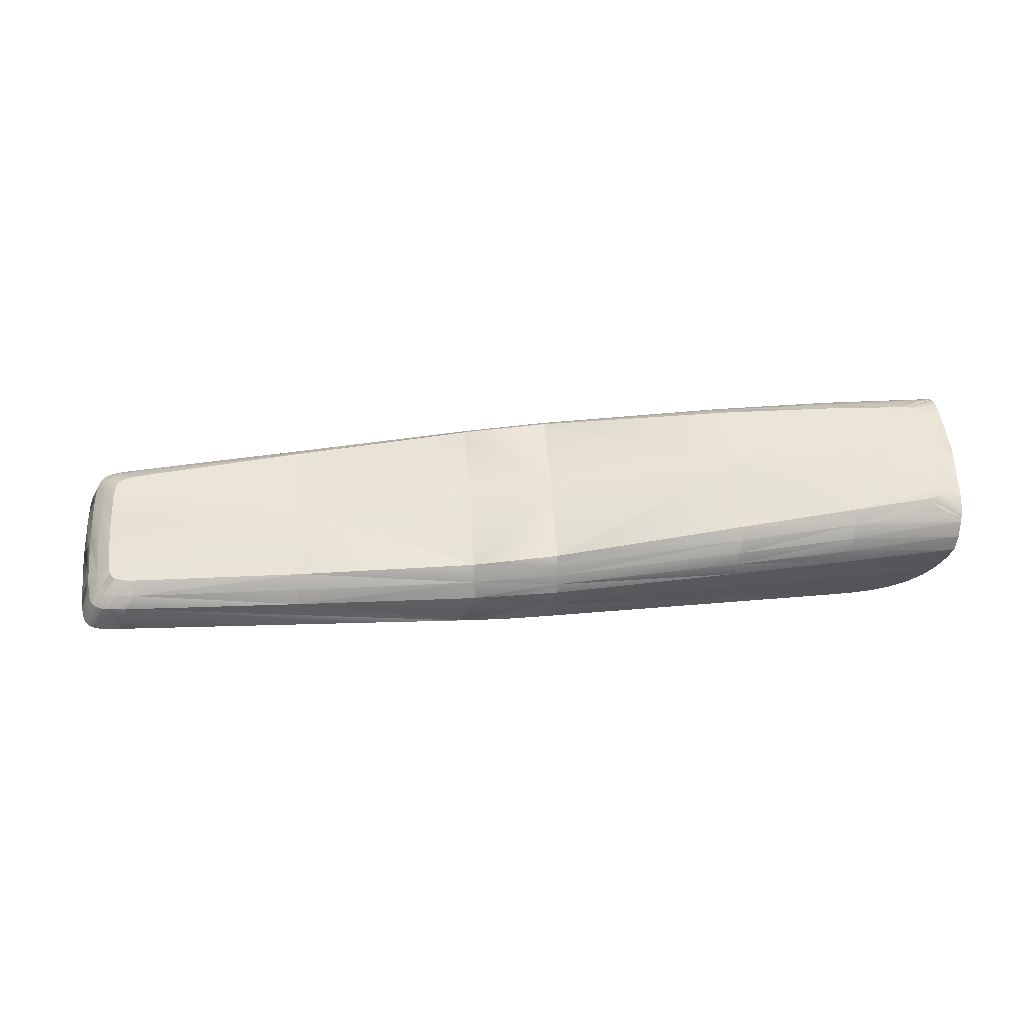
<metadata>
{"format":"obj","ext":"obj","renderer":"f3d","projection":"perspective","resolution":1024,"background":"white","views":[{"elev":55.6,"azim":-4.0,"up":"+Z"}]}
</metadata>
<code>
o Siteco_SL_11_mini_Glas_Siteco_SL_11_mini.008
v -0.3656 -0.06298 -0.03005
v -0.6474 -0.06724 -0.03005
v -0.3703 0.0653 -0.03005
v -0.6522 0.0667 -0.03005
v -0.358 0.05529 -0.03005
v -0.6732 -0.04584 -0.03005
v -0.6617 -0.06298 -0.03005
v -0.6732 0.04573 -0.03005
v -0.3537 0.04097 -0.03005
v -0.3542 -0.04584 -0.03005
v -0.3751 -0.06681 -0.03005
v -0.6617 0.06287 -0.03005
v -0.358 -0.0554 -0.03005
v -0.6693 0.05529 -0.03005
v -0.6693 -0.0554 -0.03005
v -0.3799 0.06713 -0.03005
v -0.6522 -0.06681 -0.03005
v -0.6571 0.0653 -0.03005
v -0.3556 0.0506 -0.03005
v -0.3556 -0.05071 -0.03005
v -0.6659 0.05947 -0.03005
v -0.3703 -0.06541 -0.03005
v -0.3799 -0.06724 -0.03005
v -0.6718 0.0506 -0.03005
v -0.6718 -0.05071 -0.03005
v -0.6659 -0.05958 -0.03005
v -0.3656 0.06287 -0.03005
v -0.3542 0.04573 -0.03005
v -0.3614 -0.05958 -0.03005
v -0.3614 0.05947 -0.03005
v -0.6571 -0.06541 -0.03005
v -0.3751 0.0667 -0.03005
v -0.6474 0.06713 -0.03005
v -0.6736 0.04097 -0.03005
v -0.6736 -0.04108 -0.03005
v -0.3537 -0.04108 -0.03005
f 16 2 33
f 23 2 9
f 34 2 35
f 28 2 32
f 21 2 14
f 36 1 9
f 18 2 12
f 22 11 9
f 15 2 26
f 19 28 32
f 13 1 20
f 24 2 8
f 6 2 25
f 3 19 32
f 7 2 31
f 4 2 18
f 5 19 3
f 20 1 10
f 12 2 21
f 1 22 9
f 11 23 9
f 14 2 24
f 25 2 15
f 26 2 7
f 27 5 3
f 9 2 28
f 29 1 13
f 30 5 27
f 31 2 17
f 32 2 16
f 33 2 4
f 8 2 34
f 35 2 6
f 10 1 36
o Siteco_SL_11_mini_Siteco_SL_11_mini.002
v -0.3712 0.06566 -0.0318
v -0.02018 0.04078 -0.05749
v -0.6641 -0.05339 0.001215
v -0.3684 -0.06448 -0.03182
v 0.04555 0.05606 0.04715
v -0.6784 0.0687 -0.02864
v 0.0455 -0.05643 0.04697
v -0.000977 -0.06973 -0.04363
v 0.04781 0 0.05473
v -0.1381 -0.07425 0.03038
v -0.1364 0.06738 0.03832
v -0.3554 0.07742 0.01481
v -0.3554 -0.07742 0.01481
v -0.6629 0.05564 0.001222
v -0.6815 -0.06363 -0.02862
v 0.01323 0.07032 -0.03558
v -0.5002 0.07812 -0.001668
v -0.4966 -0.06115 0.0173
v -0.6821 0.04623 -0.02994
v -0.3342 0.08095 -0.03267
v -0.04286 -0.06243 0.04427
v 0.02051 0 -0.03377
v -0.3342 -0.08095 -0.03267
v -0.0445 0.07039 0.03598
v -0.05004 -0.07131 -0.04817
v -0.6618 -0.06292 -0.0105
v -0.6693 0.05534 -0.01047
v -0.3656 0.06292 -0.01179
v 0.03253 -0.07315 -0.009727
v -0.6506 -0.04865 0.008975
v -0.3703 -0.06535 -0.01177
v -0.6707 -0.07312 -0.02863
v -0.03341 0.07042 -0.04891
v -0.652 0.06189 0.001565
v -0.2881 0.08265 0.01238
v -0.2881 -0.08265 0.01238
v -0.006052 0 -0.05301
v 0.02168 0.04692 0.054
v -0.6839 -0 -0.02993
v 0.009139 -0.042 -0.04557
v -0.3548 0.04821 -0.03195
v -0.6526 0.06668 -0.03015
v 0.03253 0.07315 -0.009727
v -0.6516 -0.06195 0.001579
v -0.6521 0.04726 0.008968
v -0.3548 -0.0482 -0.03195
v -0.6755 -0.03446 -0.007146
v 0.02168 -0.04692 0.054
v -0.6506 -0.07519 -0.02865
v -0.04769 -0.07954 0.01627
v -0.05173 0 -0.05711
v -0.3556 0.05065 -0.01184
v -0.6821 -0.04623 -0.02994
v -0.1413 0.08245 0.01204
v -0.3003 -0.07726 -0.03543
v -0.3003 0.07726 -0.03543
v -0.3556 -0.05065 -0.01184
v -0.675 0.04324 -0.007129
v -0.3684 0.08144 -0.03182
v -0.004826 -0.04068 -0.05343
v -0.6732 -0.04578 -0.01045
v 0.03074 0 -0.01854
v -0.3684 -0.08144 -0.03182
v -0.6693 0.05555 -0.03003
v 0.009139 0.042 -0.04557
v -0.03612 -0.04214 -0.0584
v -0.6571 0.06535 -0.01052
v -0.04118 0.05222 0.05152
v -0.1413 -0.08245 0.01204
v 0.04277 0.07147 0.03181
v -0.5002 -0.07812 -0.001668
v -0.4966 0.06115 0.0173
v -0.05173 0.04422 -0.05745
v -0.6684 -0.06501 -0.006922
v 0.04277 -0.07147 0.03181
v -0.666 -0.05951 -0.03006
v -0.6707 0.07312 -0.02863
v 0.01323 -0.07032 -0.03558
v -0.000977 0.06973 -0.04363
v -0.6353 0.06336 0.002352
v -0.04611 0.07609 0.02665
v 0.02877 0 0.0584
v -0.3551 0.06774 0.02611
v -0.6717 0.06093 -0.007026
v -0.6556 -0.03272 0.009413
v -0.6571 -0.06926 -0.006568
v -0.3551 -0.06774 0.02611
v -0.0445 -0.07039 0.03598
v -0.6474 -0.06719 -0.01056
v -0.3624 0.06041 -0.03186
v -0.1347 -0.05865 0.04544
v -0.6395 0.05237 0.009373
v -0.1381 0.07425 0.03038
v -0.6764 -0 -0.007175
v -0.6398 -0.05234 0.009362
v 0.03051 0.04853 -0.01839
v 0.03051 -0.04853 -0.01839
v -0.6732 -0.04612 -0.03001
v -0.3538 0 -0.03196
v -0.3751 0.06675 -0.01175
v -0.6635 0.06773 -0.006767
v 0.008047 0 -0.04534
v -0.6353 -0.06336 0.002352
v 0.02106 0.0447 -0.03378
v 0.02106 -0.0447 -0.03378
v -0.6506 0.07519 -0.02865
v -0.6824 0.06067 -0.02862
v -0.6736 -0.05565 -0.007085
v -0.004826 0.04068 -0.05343
v -0.02018 -0.04078 -0.05749
v -0.6732 0.04612 -0.03001
v -0.02108 0 -0.05699
v -0.377 -0.06702 -0.03176
v -0.3556 -0.08513 0.00285
v -0.3556 0.08513 0.00285
v 0.03836 0 -0.00023
v -0.6784 -0.0687 -0.02864
v -0.3614 -0.05953 -0.01181
v -0.6732 0.04578 -0.01045
v -0.05173 -0.04422 -0.05745
v -0.3599 -0.05778 -0.03188
v -0.6526 -0.06668 -0.03015
v -0.6621 0.06277 -0.03009
v 0.02452 -0.07153 -0.02394
v 0.02452 0.07153 -0.02394
v -0.6474 0.06719 -0.01056
v -0.01689 0.06981 -0.04782
v -0.01689 -0.06981 -0.04782
v -0.6621 -0.06277 -0.03009
v -0.3537 0.04102 -0.01184
v -0.2886 -0.0862 0.005366
v -0.2886 0.0862 0.005366
v -0.6422 0.07047 -0.006103
v -0.03341 -0.07042 -0.04891
v -0.04286 0.06243 0.04427
v -0.6548 0.04146 0.009105
v -0.6614 -0.05746 0.001248
v -0.04769 0.07954 0.01627
v -0.3751 -0.06675 -0.01175
v -0.6644 0.07432 -0.02862
v -0.04118 -0.05222 0.05152
v -0.6663 0.03889 0.001375
v -0.2998 -0.08578 -0.03157
v -0.6644 -0.07432 -0.02862
v -0.1344 0 0.05018
v -0.1397 -0.07927 0.02162
v 0.04062 0.0765 0.02027
v -0.6422 -0.07047 -0.006103
v 0.04485 0.06155 0.04356
v -0.04611 -0.07609 0.02665
v -0.6693 -0.05534 -0.01047
v -0.6684 0.06501 -0.006922
v 0.04062 -0.0765 0.02027
v -0.05004 0.07131 -0.04817
v -0.6737 -0 -0.03
v -0.1347 0.05865 0.04544
v -0.1364 -0.06738 0.03832
v -0.4995 0.07068 0.008309
v -0.4995 -0.07068 0.008309
v 0.04491 -0.06115 0.04389
v -0.6835 -0.05402 -0.02863
v -0.1397 0.07928 0.02162
v -0.377 0.06702 -0.03176
v -0.6268 -0.05344 0.01002
v -0.3537 -0.04102 -0.01184
v -0.3332 -0.08721 -0.02968
v 0.03758 -0.07487 0.0054
v 0.03758 0.07487 0.0054
v -0.6268 0.05344 0.01002
v -0.6848 0.03763 -0.02863
v -0.6534 -0.04543 0.008992
v -0.3578 0.05484 -0.03191
v -0.2877 0.07834 0.01911
v -0.2877 -0.07834 0.01911
v -0.6564 -0 0.00994
v -0.666 0.05951 -0.03006
v -0.3332 0.08721 -0.02968
v -0.6614 0.05749 0.001248
v -0.3683 0.0864 -0.02921
v -0.3683 -0.0864 -0.02921
v -0.6635 -0.06774 -0.006767
v -0.6767 0.06606 -0.02998
v -0.6571 0.06926 -0.006568
v -0.6801 -0.06634 -0.02863
v -0.3614 0.05952 -0.01181
v -0.3653 -0.06265 -0.03184
v -0.6717 -0.06093 -0.007026
v -0.6737 -0.04102 -0.03
v -0.6755 0.03446 -0.007146
v -0.675 -0.04324 -0.007129
v -0.6736 0.05565 -0.007084
v -0.6666 0.0706 -0.03005
v -0.6705 -0.06971 -0.03003
v -0.6572 -0.06029 0.00137
v -0.6848 -0.03763 -0.02863
v -0.6659 0.05953 -0.01048
v -0.3541 0.04465 -0.03196
v -0.3541 -0.04465 -0.03196
v -0.6573 0.06026 0.001369
v -0.6556 0.03272 0.009413
v -0.6693 -0.05554 -0.03003
v -0.6718 -0.05065 -0.01046
v -0.6655 -0.04832 0.001253
v -0.3656 -0.06292 -0.01179
v -0.6767 -0.06606 -0.02998
v -0.6801 0.06634 -0.02863
v -0.6835 0.05402 -0.02863
v -0.3552 -0 0.0302
v -0.358 0.05534 -0.01182
v -0.6803 -0.05929 -0.02995
v -0.6576 0.06519 -0.03012
v -0.6576 -0.06519 -0.03012
v -0.6737 0.04102 -0.03
v -0.3703 0.06535 -0.01177
v -0.6717 -0.05103 -0.03002
v -0.6475 0.06719 -0.03019
v -0.6506 0.04869 0.008976
v -0.3542 0.04578 -0.01184
v -0.3799 -0.06719 -0.01173
v 0.02566 0.04533 0.05432
v 0.0465 0.0436 0.05072
v -0.6718 0.05065 -0.01046
v -0.6717 0.05103 -0.03002
v -0.6522 -0.06675 -0.01054
v -0.6552 -0.03905 0.00919
v -0.358 -0.05534 -0.01182
v 0.02566 -0.04533 0.05432
v -0.6645 0.0523 0.00122
v -0.6439 -0.05157 0.009178
v 0.0465 -0.0436 0.05072
v -0.6621 -0.07115 -0.03009
v -0.6621 0.07115 -0.03009
v -0.6445 0.05142 0.009153
v -0.6618 0.06292 -0.0105
v -0.6659 -0.05952 -0.01048
v -0.6571 -0.06535 -0.01052
v -0.6512 -0.0717 -0.03016
v -0.6512 0.0717 -0.03016
v -0.3799 0.06719 -0.01173
v -0.3542 -0.04578 -0.01184
v 0.04306 0.02923 0.02026
v -0.6475 -0.06719 -0.03019
v -0.6522 0.06675 -0.01054
v -0.3684 0.06448 -0.03182
v -0.6705 0.06971 -0.03003
v -0.374 -0.0665 -0.03178
v -0.3578 -0.05484 -0.03191
v -0.6803 0.05929 -0.02995
v 0.04453 -0.06354 0.04173
v -0.6703 0.06314 -0.00698
v -0.6736 0.04102 -0.01045
v -0.6666 -0.0706 -0.03005
v -0.6736 -0.04102 -0.01045
v -0.6735 -0.07209 -0.02864
v -0.6761 0.07063 -0.02864
v -0.6703 -0.06314 -0.00698
v -0.3599 0.05779 -0.03188
v 0.04453 0.06354 0.04173
v -0.6595 -0.05903 0.001297
v -0.6782 -0.06412 -0.02997
v -0.3624 -0.06041 -0.03186
v -0.6842 -0.04703 -0.02864
v -0.6842 0.04703 -0.02864
v -0.2867 -0.0674 0.0317
v -0.6782 0.06412 -0.02997
v -0.3561 0.05164 -0.03193
v -0.3561 -0.05163 -0.03193
v -0.6596 0.059 0.001296
v -0.6761 -0.07063 -0.02864
v -0.6735 0.07209 -0.02864
v -0.2867 0.0674 0.0317
v -0.6354 -0.05282 0.009574
v -0.3653 0.06265 -0.03184
v -0.6824 -0.06067 -0.02862
v -0.374 0.0665 -0.03178
v -0.2937 -0.08596 -0.01327
v -0.2937 0.08596 -0.01327
v -0.6859 -0 -0.02863
v -0.3712 -0.06565 -0.0318
v -0.3538 0.04102 -0.03196
v -0.3538 -0.04102 -0.03196
v 0.04523 -0.05884 0.0456
v -0.6542 -0.04348 0.009041
v -0.6533 0.04553 0.00899
v 0.01681 0.04746 0.05384
v -0.38 -0.06719 -0.03174
v -0.38 0.06719 -0.03174
v -0.6649 -0.05098 0.001228
v 0.01681 -0.04746 0.05384
v -0.6749 -0.06763 -0.02999
v -0.6749 0.06763 -0.02999
v -0.6815 0.06363 -0.02862
v -0.6487 -0.04987 0.009013
v -0.6546 -0.06123 0.001462
v 0.04514 0.05951 0.04514
v -0.0407 0 0.05608
v 0.04306 -0.02923 0.02026
v -0.6492 0.06235 0.001675
v -0.6549 0.06114 0.001451
v 0.04568 0.05473 0.04774
v -0.6488 0.04983 0.009011
v -0.6622 -0.05657 0.001231
v -0.6674 -0 0.001616
v -0.6494 -0.06233 0.00167
v 0.04598 -0.05121 0.04899
v 0.04565 0 0.03374
v -0.4956 -0 0.02059
v -0.03612 0.04214 -0.05839
v 0.02352 0.04649 0.05409
v 0.02352 -0.04649 0.05409
v 0.04541 0.05728 0.04653
v -0.6635 0.05458 0.001216
v -0.6636 -0.05452 0.001216
v -0.6605 -0.05828 0.001269
v -0.6622 0.05661 0.001232
v 0.03735 0.05321 -5.7e-05
v 0.03735 -0.05321 -5.7e-05
v -0.6605 0.05831 0.00127
v 0.02739 0.03935 0.05531
v 0.04348 0 0.02026
v 0.04593 0.05188 0.04878
v 0.04563 -0.05516 0.04756
v 0.02739 -0.03935 0.05531
v 0.04508 -0.06 0.04479
v -0.6522 -0.04717 0.008969
v -0.2872 -0.07325 0.02555
v -0.2872 0.07325 0.02555
v 0.02504 0.0458 0.05423
v 0.03089 0.05604 0.04834
v 0.0453 0.03585 0.03621
v 0.0453 -0.03585 0.03621
v 0.03089 -0.05604 0.04834
v 0.04181 -0.05844 0.02026
v 0.04181 0.05844 0.02026
v -0.6663 -0.03889 0.001375
v 0.02504 -0.0458 0.05423
v -0.2866 -0 0.0361
v 0.04615 0.049 0.04959
v 0.04618 -0.04857 0.0497
v -0.6652 0.04975 0.001239
v 0.02656 0.04412 0.05453
v 0.02705 -0.0426 0.05479
v 0.0458 0.05332 0.04829
v -0.3332 0 -0.03268
v 0.02616 -0.04477 0.05442
v 0.04587 -0.05254 0.04856
v 0.02705 0.0426 0.05479
v 0.04576 -0.05386 0.04809
v 0.02616 0.04477 0.05442
v 0.02656 -0.04412 0.05453
v -0.2998 0.08578 -0.03158
f 92 87 91
f 108 343 244
f 343 123 244
f 312 65 105
f 79 313 90
f 205 343 108
f 333 152 356
f 127 181 300
f 91 87 156
f 353 152 333
f 181 192 307
f 342 333 356
f 177 359 118
f 86 203 189
f 204 174 183
f 181 104 192
f 190 387 313
f 53 215 169
f 61 312 179
f 216 107 184
f 169 215 142
f 225 206 130
f 231 83 314
f 216 184 85
f 138 96 73
f 92 190 109
f 215 53 151
f 108 244 119
f 107 216 150
f 343 54 123
f 227 243 299
f 287 289 249
f 313 213 215
f 380 59 135
f 105 65 86
f 177 332 127
f 101 138 145
f 152 352 277
f 202 312 216
f 59 317 135
f 79 90 174
f 47 104 171
f 61 160 312
f 148 146 102
f 191 289 224
f 255 278 125
f 275 162 252
f 232 212 159
f 323 275 252
f 201 166 135
f 312 160 65
f 98 133 141
f 217 68 122
f 178 339 211
f 322 278 255
f 317 201 135
f 251 187 237
f 110 305 290
f 161 190 313
f 145 115 101
f 178 211 236
f 137 291 188
f 47 363 307
f 313 215 151
f 362 193 300
f 216 312 150
f 87 92 109
f 145 138 73
f 171 321 365
f 118 257 355
f 249 289 191
f 130 206 314
f 160 141 133
f 146 164 170
f 302 208 56
f 88 208 302
f 176 169 142
f 159 212 228
f 132 98 140
f 161 313 79
f 295 230 329
f 139 54 200
f 235 304 337
f 108 116 205
f 297 154 157
f 157 59 297
f 339 371 121
f 226 197 144
f 266 118 359
f 325 57 368
f 122 180 85
f 248 260 158
f 57 46 124
f 285 57 124
f 148 156 87
f 38 148 87
f 221 293 245
f 144 197 310
f 251 237 246
f 171 129 47
f 129 209 47
f 179 312 202
f 59 380 91
f 213 313 387
f 91 380 92
f 222 240 154
f 227 299 94
f 376 178 172
f 274 95 323
f 56 208 95
f 138 76 96
f 44 96 76
f 251 238 187
f 140 98 58
f 98 141 58
f 40 59 99
f 273 322 99
f 284 100 55
f 258 147 259
f 101 115 52
f 140 161 132
f 61 91 156
f 146 170 102
f 232 159 270
f 355 104 332
f 171 104 321
f 72 182 46
f 182 124 46
f 366 342 277
f 60 294 106
f 195 54 139
f 54 195 49
f 194 108 48
f 108 194 116
f 69 38 344
f 38 87 109
f 144 371 226
f 110 230 295
f 285 124 111
f 342 367 333
f 158 267 248
f 326 112 229
f 281 212 327
f 137 306 291
f 61 44 114
f 44 76 114
f 115 190 52
f 163 38 69
f 169 176 219
f 116 334 128
f 198 60 117
f 60 106 117
f 118 266 45
f 257 118 45
f 48 108 119
f 363 48 119
f 235 188 304
f 178 376 227
f 239 319 261
f 54 121 200
f 107 139 184
f 80 217 122
f 54 49 123
f 49 362 123
f 189 186 86
f 86 186 182
f 248 272 260
f 309 280 95
f 64 280 309
f 300 193 127
f 127 193 57
f 236 343 205
f 269 235 337
f 117 90 198
f 198 90 71
f 83 371 130
f 314 83 130
f 319 200 261
f 230 265 329
f 352 152 132
f 132 161 79
f 152 353 133
f 160 133 65
f 89 134 246
f 191 224 89
f 316 380 135
f 135 166 316
f 136 37 250
f 188 235 137
f 334 116 219
f 58 76 138
f 101 58 138
f 139 340 122
f 340 139 131
f 101 52 140
f 140 58 101
f 114 76 141
f 58 141 76
f 274 78 268
f 323 252 274
f 120 242 328
f 301 100 284
f 292 338 223
f 223 220 292
f 163 145 38
f 145 73 38
f 73 96 146
f 96 164 146
f 259 147 55
f 55 249 75
f 38 73 148
f 73 146 148
f 99 282 315
f 282 67 315
f 49 107 150
f 150 72 49
f 71 151 48
f 53 48 151
f 132 152 98
f 152 133 98
f 296 112 241
f 292 220 153
f 283 262 93
f 262 240 93
f 155 147 258
f 148 102 156
f 102 61 156
f 283 93 303
f 303 59 283
f 273 267 158
f 322 273 278
f 103 247 78
f 78 247 268
f 114 141 160
f 61 114 160
f 140 52 161
f 52 190 161
f 103 78 279
f 163 190 115
f 145 163 115
f 164 96 44
f 61 164 44
f 112 165 229
f 112 62 165
f 88 77 254
f 72 150 167
f 105 72 167
f 151 71 168
f 71 90 168
f 116 53 169
f 219 116 169
f 102 170 61
f 164 61 170
f 171 294 60
f 129 171 60
f 205 320 172
f 264 172 320
f 338 207 349
f 338 349 223
f 117 174 90
f 117 183 174
f 282 175 67
f 219 176 113
f 268 159 228
f 127 57 177
f 177 57 325
f 178 227 94
f 178 225 339
f 61 179 91
f 202 91 179
f 267 288 165
f 122 68 180
f 332 104 181
f 127 332 181
f 105 182 72
f 86 182 105
f 294 370 106
f 117 106 183
f 122 85 184
f 139 122 184
f 185 366 277
f 331 345 347
f 111 124 186
f 124 182 186
f 92 213 387
f 190 92 387
f 112 271 62
f 286 242 120
f 50 286 120
f 111 186 189
f 369 285 111
f 190 163 69
f 69 109 190
f 75 191 89
f 249 191 75
f 47 307 192
f 47 192 104
f 210 46 193
f 46 57 193
f 194 53 116
f 53 194 48
f 107 195 139
f 195 107 49
f 367 196 333
f 346 318 43
f 197 89 246
f 197 226 298
f 198 71 129
f 60 198 129
f 199 95 311
f 136 199 311
f 308 139 200
f 329 308 200
f 82 93 276
f 202 99 59
f 202 59 91
f 65 133 353
f 86 65 203
f 79 174 204
f 132 79 352
f 128 253 205
f 116 128 205
f 206 94 299
f 75 206 55
f 207 338 66
f 361 200 207
f 221 126 293
f 126 95 293
f 209 71 48
f 129 71 209
f 49 72 210
f 72 46 210
f 343 121 54
f 339 121 211
f 63 100 212
f 212 100 218
f 56 213 92
f 95 213 56
f 351 50 81
f 286 50 351
f 213 95 215
f 95 142 215
f 99 202 216
f 85 99 216
f 230 110 217
f 110 290 217
f 218 100 301
f 327 291 306
f 219 113 137
f 137 70 219
f 246 237 296
f 223 51 220
f 64 126 221
f 222 59 40
f 40 240 222
f 144 51 223
f 39 144 223
f 224 134 89
f 224 97 134
f 225 178 94
f 94 206 225
f 371 83 226
f 83 298 226
f 264 120 227
f 120 143 227
f 327 306 281
f 228 113 176
f 68 288 180
f 290 326 229
f 217 80 330
f 330 80 265
f 231 75 89
f 298 83 231
f 63 212 232
f 254 77 233
f 77 56 233
f 82 276 234
f 59 82 234
f 70 335 269
f 70 137 335
f 172 178 236
f 205 172 236
f 237 112 296
f 237 271 112
f 134 97 238
f 144 39 324
f 324 39 319
f 40 67 240
f 153 296 241
f 305 326 290
f 286 42 242
f 301 42 218
f 227 143 243
f 55 243 143
f 300 181 373
f 181 307 373
f 245 208 88
f 197 246 310
f 51 246 220
f 270 159 247
f 247 159 268
f 165 272 248
f 248 267 165
f 155 249 147
f 147 249 55
f 250 280 64
f 134 251 246
f 134 238 251
f 252 78 274
f 279 78 252
f 214 81 253
f 205 253 81
f 254 233 166
f 149 255 175
f 355 321 104
f 347 345 364
f 374 383 257
f 257 185 374
f 258 259 63
f 100 259 55
f 63 259 100
f 158 260 125
f 371 261 121
f 261 200 121
f 154 240 262
f 157 154 262
f 325 359 177
f 346 43 372
f 348 264 320
f 120 264 348
f 265 308 329
f 80 131 265
f 196 266 375
f 378 375 266
f 180 288 267
f 180 267 85
f 176 142 268
f 228 176 268
f 128 70 269
f 337 128 269
f 270 247 103
f 237 187 271
f 165 62 272
f 99 85 273
f 267 273 85
f 142 95 274
f 268 142 274
f 275 199 136
f 234 276 201
f 106 370 183
f 370 204 183
f 278 273 158
f 158 125 278
f 279 252 162
f 250 37 280
f 280 37 95
f 281 113 228
f 228 212 281
f 149 282 99
f 149 175 282
f 157 262 283
f 283 59 157
f 55 143 284
f 284 328 242
f 369 196 285
f 57 285 368
f 188 42 286
f 214 188 286
f 249 155 287
f 68 229 288
f 165 288 229
f 97 224 289
f 217 290 68
f 290 229 68
f 218 42 291
f 188 291 42
f 292 153 110
f 110 173 292
f 245 293 208
f 293 95 208
f 294 171 365
f 185 370 294
f 295 350 110
f 295 66 350
f 220 246 296
f 220 296 153
f 297 59 222
f 222 154 297
f 231 89 298
f 89 197 298
f 243 55 299
f 55 206 299
f 123 362 300
f 373 123 300
f 284 242 301
f 301 242 42
f 302 56 77
f 88 302 77
f 59 303 82
f 303 93 82
f 188 214 354
f 354 214 253
f 110 153 305
f 153 241 305
f 281 306 113
f 137 113 306
f 363 119 307
f 119 373 307
f 308 265 131
f 131 139 308
f 126 309 95
f 64 309 126
f 144 310 51
f 310 246 51
f 95 37 311
f 136 311 37
f 312 105 167
f 150 312 167
f 90 313 168
f 313 151 168
f 206 75 314
f 75 231 314
f 315 67 40
f 40 99 315
f 166 233 316
f 233 56 316
f 234 201 317
f 59 234 317
f 84 196 360
f 196 43 360
f 207 200 319
f 39 207 319
f 50 320 81
f 205 81 320
f 185 321 74
f 321 377 345
f 255 149 322
f 322 149 99
f 323 95 199
f 275 323 199
f 324 239 144
f 319 239 324
f 325 346 386
f 325 196 84
f 241 112 326
f 305 241 326
f 327 212 218
f 218 291 327
f 120 328 143
f 284 143 328
f 66 295 329
f 329 200 66
f 330 230 217
f 265 230 330
f 336 185 331
f 185 74 331
f 355 332 118
f 177 118 332
f 369 111 189
f 203 369 189
f 70 128 334
f 70 334 219
f 235 335 137
f 235 269 335
f 336 331 41
f 41 256 336
f 128 337 253
f 304 253 337
f 338 173 66
f 338 292 173
f 339 225 130
f 130 371 339
f 131 80 340
f 340 80 122
f 381 384 382
f 196 341 43
f 342 257 45
f 266 342 45
f 121 343 211
f 343 236 211
f 69 344 109
f 331 74 345
f 321 345 74
f 346 325 84
f 84 318 346
f 41 331 347
f 347 364 41
f 348 50 120
f 320 50 348
f 207 39 349
f 349 39 223
f 173 110 350
f 173 350 66
f 81 214 351
f 351 214 286
f 352 204 370
f 352 79 204
f 65 353 203
f 203 353 369
f 253 304 354
f 354 304 188
f 383 321 355
f 257 383 355
f 152 277 356
f 277 342 356
f 379 377 357
f 357 185 379
f 382 384 43
f 263 43 358
f 378 266 359
f 325 378 359
f 360 43 318
f 84 360 318
f 207 66 361
f 66 200 361
f 49 210 362
f 210 193 362
f 47 209 363
f 209 48 363
f 345 377 364
f 41 364 256
f 365 185 294
f 185 365 321
f 366 185 257
f 342 366 257
f 196 367 266
f 367 342 266
f 196 368 285
f 368 196 325
f 333 196 369
f 353 333 369
f 185 277 370
f 277 352 370
f 239 371 144
f 371 239 261
f 346 372 386
f 372 43 263
f 373 119 244
f 123 373 244
f 374 185 357
f 357 383 374
f 378 341 375
f 196 375 341
f 376 264 227
f 172 264 376
f 379 385 377
f 364 377 256
f 325 386 378
f 386 341 378
f 336 385 379
f 185 336 379
f 56 380 316
f 380 56 92
f 263 358 381
f 372 263 386
f 341 382 43
f 386 382 341
f 377 321 383
f 357 377 383
f 381 358 384
f 384 358 43
f 336 256 385
f 377 385 256
f 386 263 381
f 381 382 386
f 255 125 166
f 275 125 162
f 245 125 221
f 201 240 166
f 125 97 162
f 289 287 162
f 272 238 260
f 250 125 136
f 155 258 162
f 232 270 162
f 254 125 88
f 67 175 166
f 187 238 62
f 93 240 276
f 221 125 64
f 63 232 162
f 238 97 260
f 240 67 166
f 88 125 245
f 64 125 250
f 166 125 254
f 175 255 166
f 258 63 162
f 260 97 125
f 270 103 162
f 271 187 62
f 62 238 272
f 136 125 275
f 276 240 201
f 103 279 162
f 287 155 162
f 97 289 162

</code>
